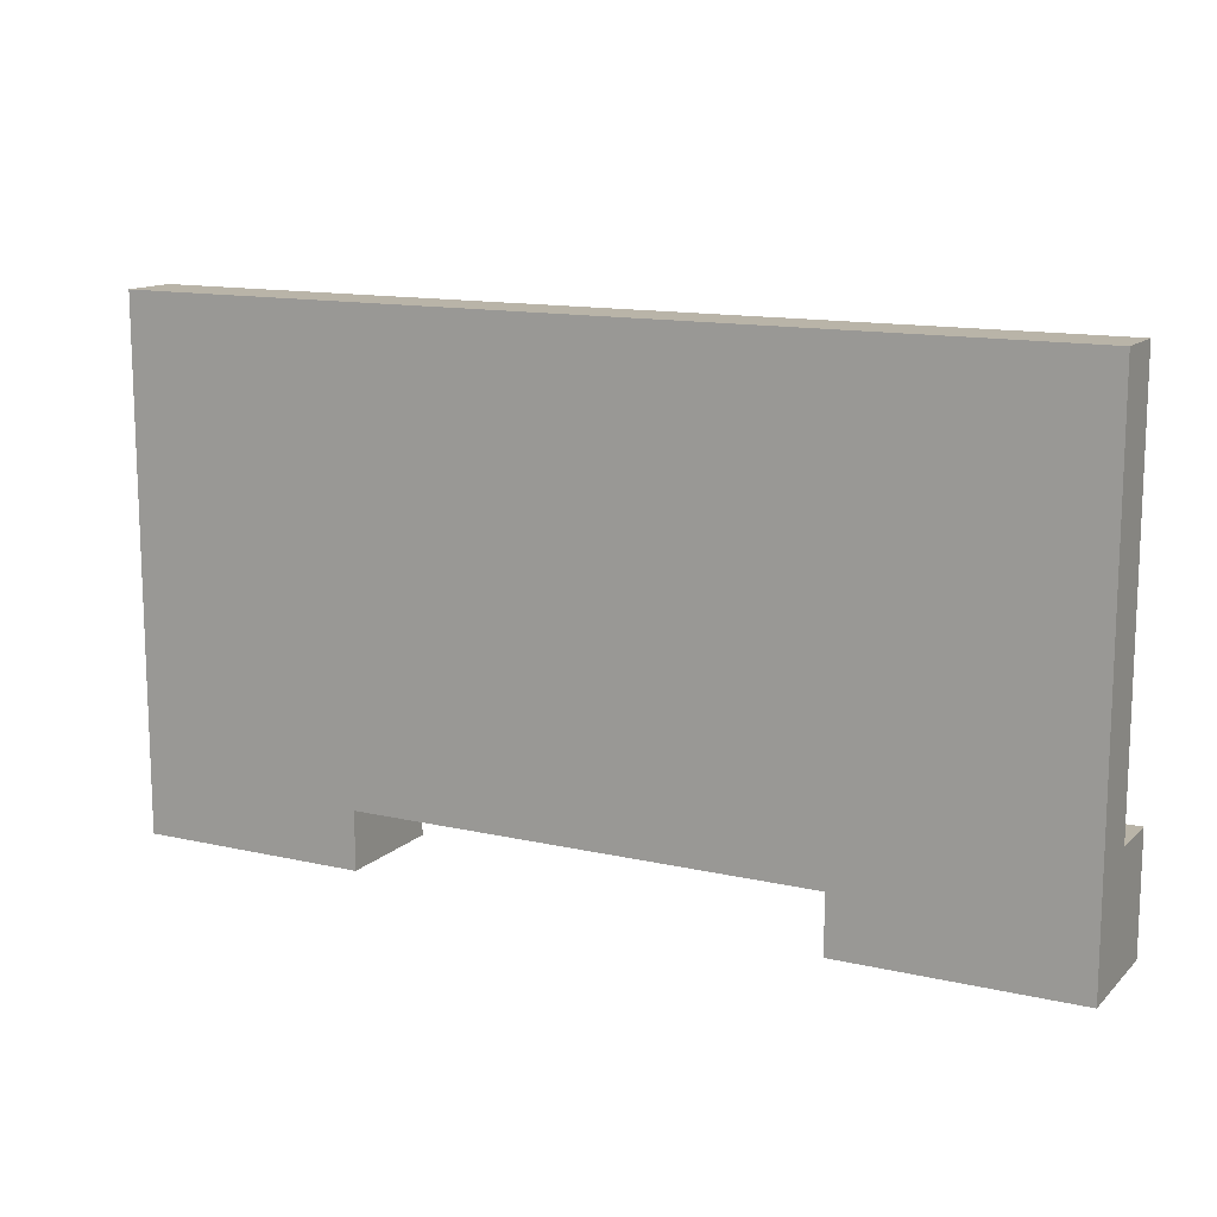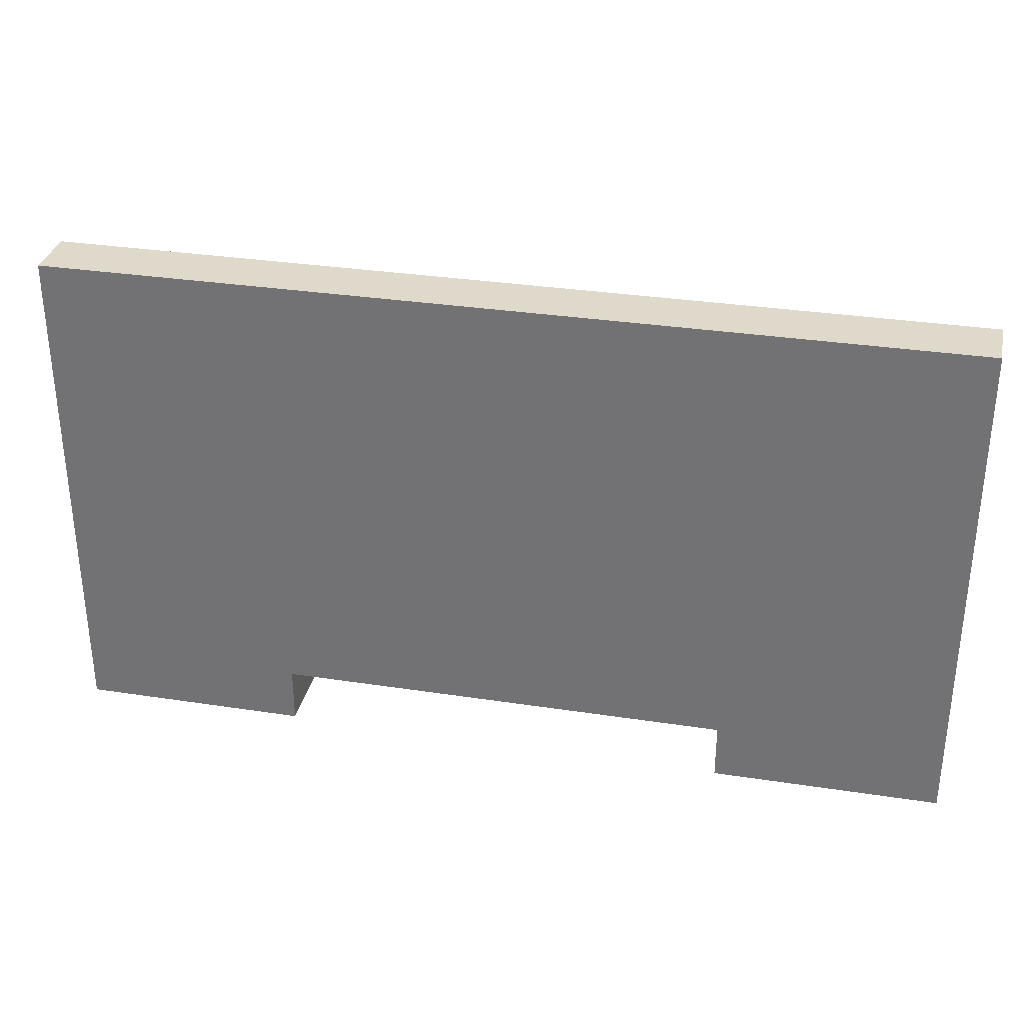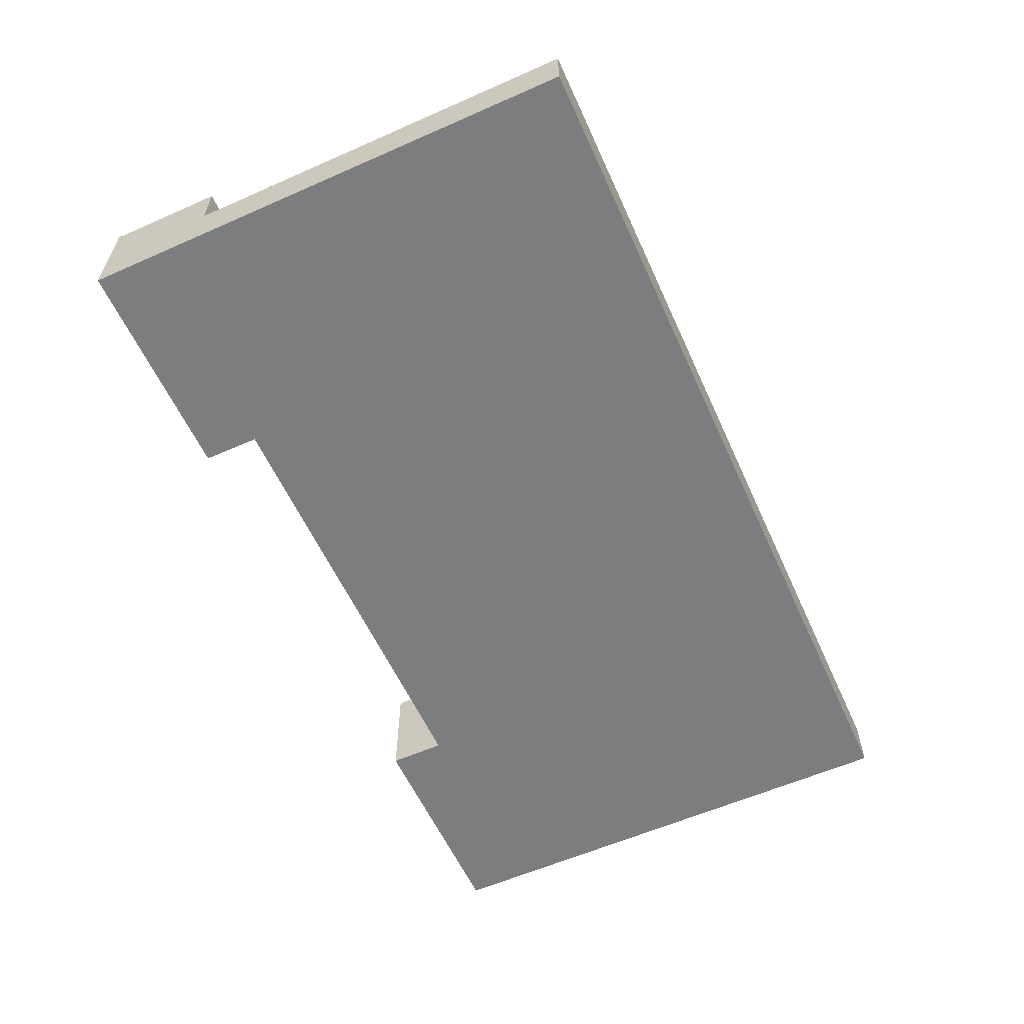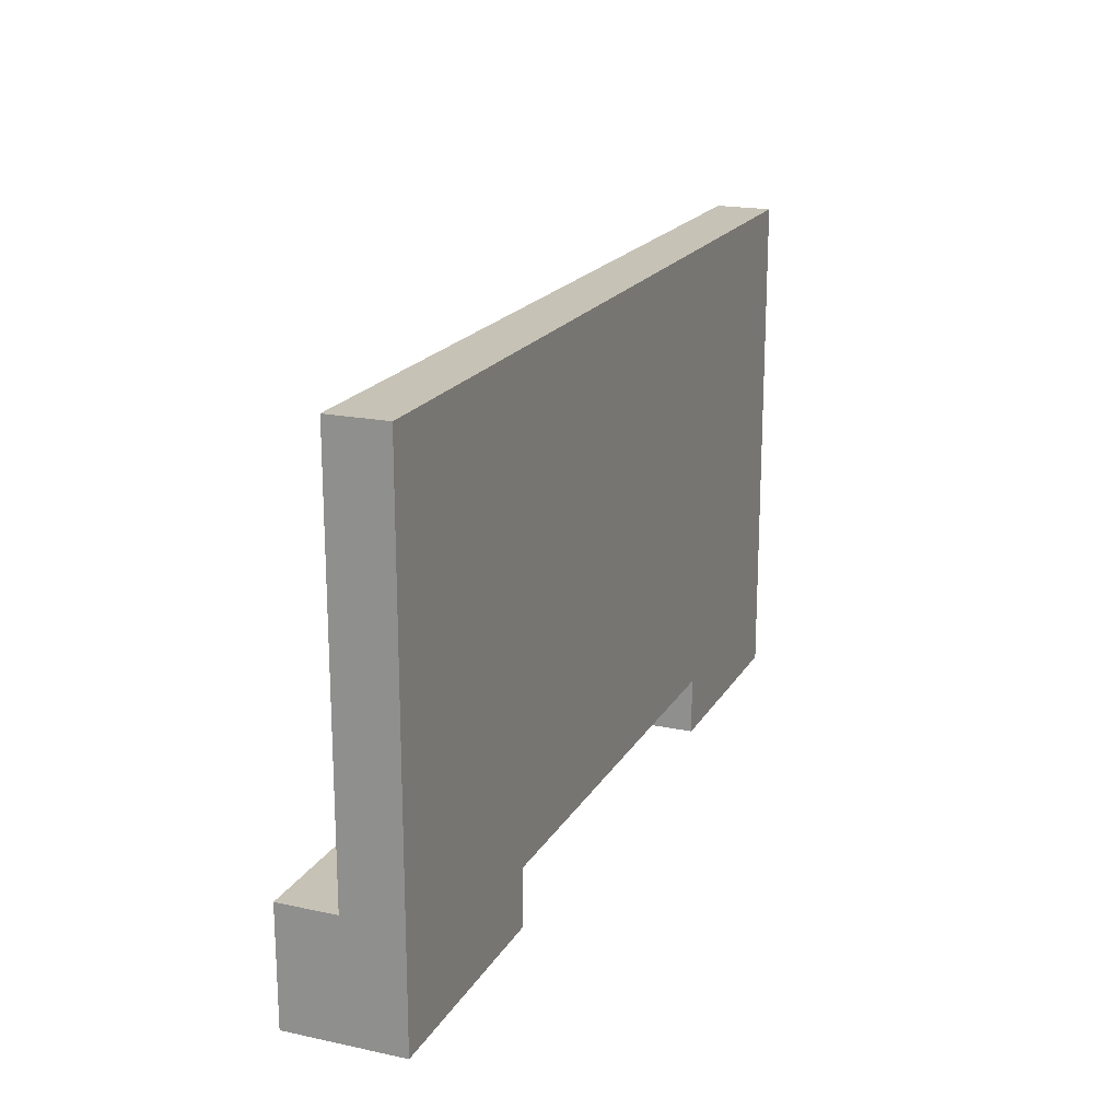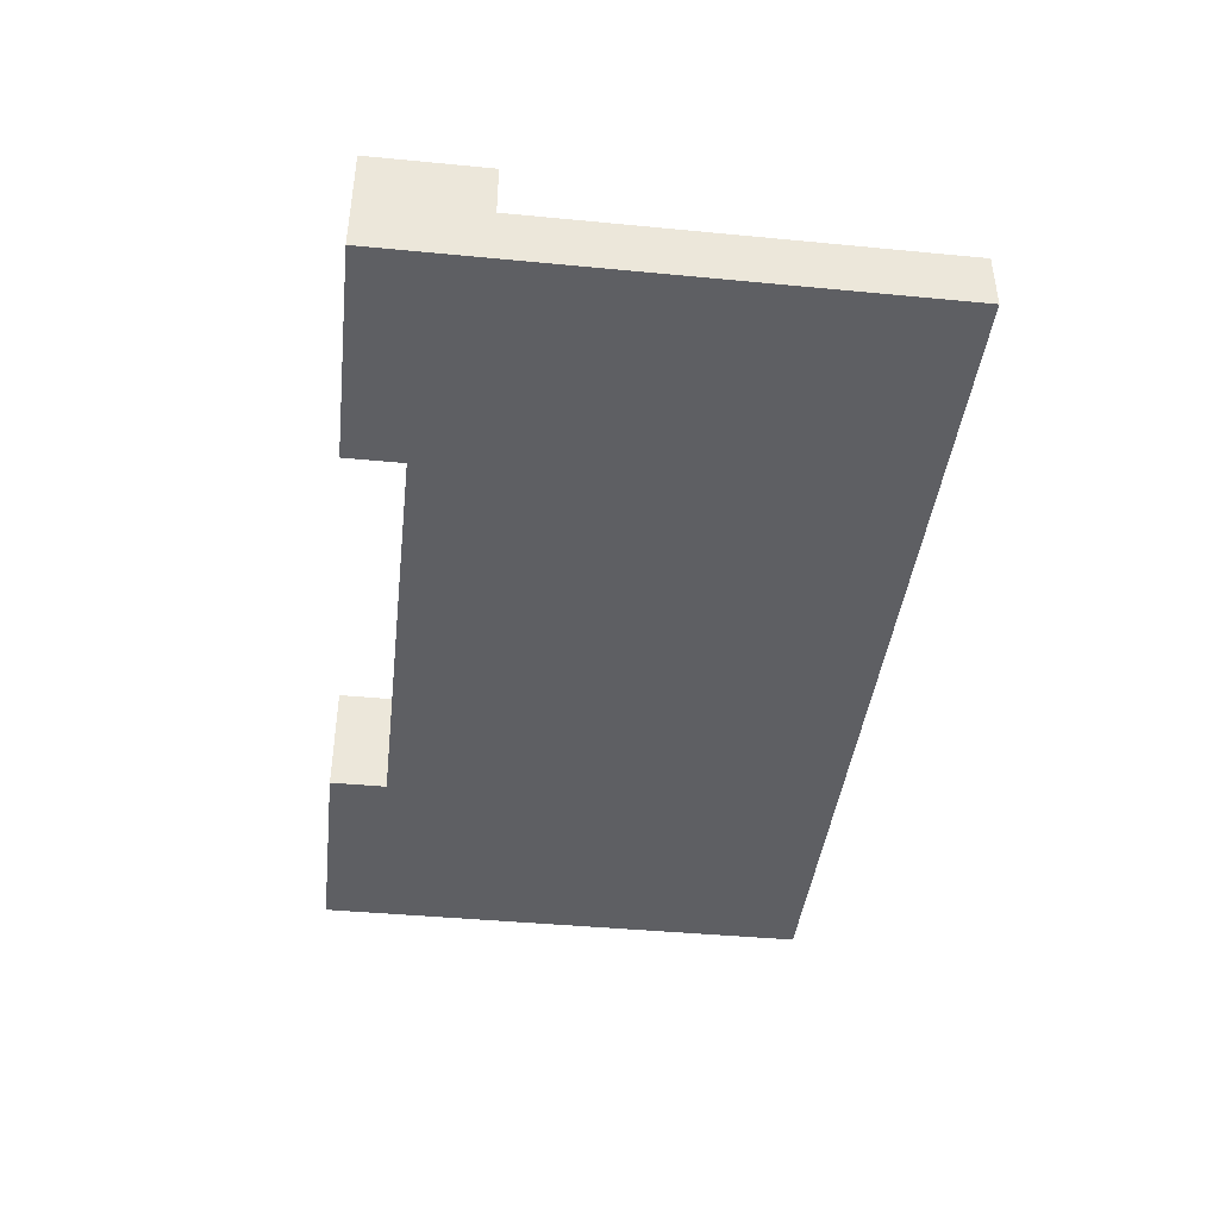
<metadata>
{"format":"obj","ext":"obj","renderer":"f3d","projection":"perspective","resolution":1024,"background":"white","views":[{"elev":13.2,"azim":27.6,"up":"+Z"},{"elev":32.3,"azim":12.1,"up":"+Z"},{"elev":-59.0,"azim":-65.6,"up":"+Y"},{"elev":19.1,"azim":-68.1,"up":"+Z"},{"elev":-41.9,"azim":-96.6,"up":"+Y"}]}
</metadata>
<code>
o
v -2.9 0 -0.4
v -2.5 0 -0.4
v -1.7 0 -0.4
v -1.3 0 -0.4
v -2.9 0.2 -0.4
v -2.5 0.2 -0.4
v -1.7 0.2 -0.4
v -1.3 0.2 -0.4
v -2.5 0 -0.3
v -1.7 0 -0.3
v -2.5 0.2 -0.3
v -1.7 0.2 -0.3
v -2.9 0.1 -0.2
v -2.8 0.1 -0.2
v -2.7 0.1 -0.2
v -2.6 0.1 -0.2
v -1.6 0.1 -0.2
v -1.4 0.1 -0.2
v -1.3 0.1 -0.2
v -2.9 0.2 -0.2
v -2.6 0.2 -0.2
v -1.6 0.2 -0.2
v -1.3 0.2 -0.2
v -2.6 0.1 -0.1
v -2.4 0.1 -0.1
v -2.3 0.1 -0.1
v -2.1 0.1 -0.1
v -2 0.1 -0.1
v -1.9 0.1 -0.1
v -1.7 0.1 -0.1
v -1.6 0.1 -0.1
v -2.6 0.2 -0.1
v -1.6 0.2 -0.1
v -2.9 0 0.5
v -2.8 0 0.5
v -2.7 0 0.5
v -2.6 0 0.5
v -2.5 0 0.5
v -2.3 0 0.5
v -2.2 0 0.5
v -2 0 0.5
v -1.8 0 0.5
v -1.7 0 0.5
v -1.5 0 0.5
v -1.3 0 0.5
v -2.9 0.1 0.5
v -2.8 0.1 0.5
v -2.7 0.1 0.5
v -2.6 0.1 0.5
v -2.5 0.1 0.5
v -2.3 0.1 0.5
v -2.2 0.1 0.5
v -2 0.1 0.5
v -1.8 0.1 0.5
v -1.7 0.1 0.5
v -1.5 0.1 0.5
v -1.3 0.1 0.5
v -2.9 0 -0.4
v -2.9 0.2 -0.4
v -2.9 0 -0.2
v -2.9 0.1 -0.2
v -2.9 0.2 -0.2
v -2.9 0 -0.1
v -2.9 0.1 -0.1
v -2.9 0 0.1
v -2.9 0.1 0.1
v -2.9 0 0.2
v -2.9 0.1 0.2
v -2.9 0 0.4
v -2.9 0.1 0.4
v -2.9 0 0.5
v -2.9 0.1 0.5
v -2.6 0.1 -0.2
v -2.6 0.2 -0.2
v -2.6 0.1 -0.1
v -2.6 0.2 -0.1
v -1.7 0 -0.4
v -1.7 0.2 -0.4
v -1.7 0 -0.3
v -1.7 0.2 -0.3
v -2.5 0 -0.4
v -2.5 0.2 -0.4
v -2.5 0 -0.3
v -2.5 0.2 -0.3
v -1.6 0.1 -0.2
v -1.6 0.2 -0.2
v -1.6 0.1 -0.1
v -1.6 0.2 -0.1
v -1.3 0 -0.4
v -1.3 0.2 -0.4
v -1.3 0 -0.2
v -1.3 0.1 -0.2
v -1.3 0.2 -0.2
v -1.3 0 -0.1
v -1.3 0.1 -0.1
v -1.3 0 0.1
v -1.3 0.1 0.1
v -1.3 0 0.3
v -1.3 0.1 0.3
v -1.3 0 0.5
v -1.3 0.1 0.5
v -2.9 0 -0.4
v -2.9 0 -0.2
v -2.9 0 -0.1
v -2.9 0 0.1
v -2.9 0 0.2
v -2.9 0 0.4
v -2.9 0 0.5
v -2.8 0 -0.2
v -2.8 0 -0.1
v -2.8 0 0.2
v -2.8 0 0.3
v -2.8 0 0.4
v -2.8 0 0.5
v -2.7 0 -0.2
v -2.7 0 -0.1
v -2.7 0 0
v -2.7 0 0.1
v -2.7 0 0.2
v -2.7 0 0.3
v -2.7 0 0.5
v -2.6 0 -0.2
v -2.6 0 -0.1
v -2.6 0 0
v -2.6 0 0.1
v -2.6 0 0.2
v -2.6 0 0.3
v -2.6 0 0.4
v -2.6 0 0.5
v -2.5 0 -0.4
v -2.5 0 -0.3
v -2.5 0 0
v -2.5 0 0.1
v -2.5 0 0.2
v -2.5 0 0.4
v -2.5 0 0.5
v -2.4 0 -0.1
v -2.4 0 0
v -2.4 0 0.1
v -2.4 0 0.2
v -2.4 0 0.3
v -2.3 0 -0.1
v -2.3 0 0
v -2.3 0 0.1
v -2.3 0 0.3
v -2.3 0 0.4
v -2.3 0 0.5
v -2.2 0 0
v -2.2 0 0.1
v -2.2 0 0.2
v -2.2 0 0.3
v -2.2 0 0.4
v -2.2 0 0.5
v -2.1 0 -0.1
v -2.1 0 0.1
v -2.1 0 0.2
v -2.1 0 0.3
v -2.1 0 0.4
v -2 0 -0.1
v -2 0 0.1
v -2 0 0.2
v -2 0 0.3
v -2 0 0.4
v -2 0 0.5
v -1.9 0 -0.1
v -1.9 0 0.1
v -1.9 0 0.2
v -1.9 0 0.4
v -1.8 0 0.2
v -1.8 0 0.3
v -1.8 0 0.4
v -1.8 0 0.5
v -1.7 0 -0.4
v -1.7 0 -0.3
v -1.7 0 -0.2
v -1.7 0 -0.1
v -1.7 0 0
v -1.7 0 0.1
v -1.7 0 0.3
v -1.7 0 0.4
v -1.7 0 0.5
v -1.6 0 -0.2
v -1.6 0 -0.1
v -1.6 0 0
v -1.6 0 0.1
v -1.6 0 0.2
v -1.6 0 0.3
v -1.5 0 -0.1
v -1.5 0 0
v -1.5 0 0.3
v -1.5 0 0.4
v -1.5 0 0.5
v -1.4 0 -0.2
v -1.4 0 -0.1
v -1.4 0 0.1
v -1.4 0 0.3
v -1.4 0 0.4
v -1.3 0 -0.4
v -1.3 0 -0.2
v -1.3 0 -0.1
v -1.3 0 0.1
v -1.3 0 0.3
v -1.3 0 0.5
v -2.9 0.1 -0.2
v -2.9 0.1 -0.1
v -2.9 0.1 0.1
v -2.9 0.1 0.2
v -2.9 0.1 0.4
v -2.9 0.1 0.5
v -2.8 0.1 -0.2
v -2.8 0.1 -0.1
v -2.8 0.1 0.2
v -2.8 0.1 0.3
v -2.8 0.1 0.4
v -2.8 0.1 0.5
v -2.7 0.1 -0.2
v -2.7 0.1 -0.1
v -2.7 0.1 0
v -2.7 0.1 0.1
v -2.7 0.1 0.2
v -2.7 0.1 0.3
v -2.7 0.1 0.5
v -2.6 0.1 -0.2
v -2.6 0.1 -0.1
v -2.6 0.1 0
v -2.6 0.1 0.1
v -2.6 0.1 0.2
v -2.6 0.1 0.3
v -2.6 0.1 0.4
v -2.6 0.1 0.5
v -2.5 0.1 0
v -2.5 0.1 0.1
v -2.5 0.1 0.2
v -2.5 0.1 0.4
v -2.5 0.1 0.5
v -2.4 0.1 -0.1
v -2.4 0.1 0
v -2.4 0.1 0.1
v -2.4 0.1 0.2
v -2.4 0.1 0.3
v -2.3 0.1 -0.1
v -2.3 0.1 0
v -2.3 0.1 0.1
v -2.3 0.1 0.3
v -2.3 0.1 0.4
v -2.3 0.1 0.5
v -2.2 0.1 0
v -2.2 0.1 0.1
v -2.2 0.1 0.2
v -2.2 0.1 0.3
v -2.2 0.1 0.4
v -2.2 0.1 0.5
v -2.1 0.1 -0.1
v -2.1 0.1 0.1
v -2.1 0.1 0.2
v -2.1 0.1 0.3
v -2.1 0.1 0.4
v -2 0.1 -0.1
v -2 0.1 0.1
v -2 0.1 0.2
v -2 0.1 0.3
v -2 0.1 0.4
v -2 0.1 0.5
v -1.9 0.1 -0.1
v -1.9 0.1 0.1
v -1.9 0.1 0.2
v -1.9 0.1 0.4
v -1.8 0.1 0.2
v -1.8 0.1 0.3
v -1.8 0.1 0.4
v -1.8 0.1 0.5
v -1.7 0.1 -0.1
v -1.7 0.1 0
v -1.7 0.1 0.1
v -1.7 0.1 0.3
v -1.7 0.1 0.4
v -1.7 0.1 0.5
v -1.6 0.1 -0.2
v -1.6 0.1 -0.1
v -1.6 0.1 0
v -1.6 0.1 0.1
v -1.6 0.1 0.2
v -1.6 0.1 0.3
v -1.5 0.1 -0.1
v -1.5 0.1 0
v -1.5 0.1 0.3
v -1.5 0.1 0.4
v -1.5 0.1 0.5
v -1.4 0.1 -0.2
v -1.4 0.1 -0.1
v -1.4 0.1 0.1
v -1.4 0.1 0.3
v -1.4 0.1 0.4
v -1.3 0.1 -0.2
v -1.3 0.1 -0.1
v -1.3 0.1 0.1
v -1.3 0.1 0.3
v -1.3 0.1 0.5
v -2.9 0.2 -0.4
v -2.9 0.2 -0.2
v -2.6 0.2 -0.2
v -2.6 0.2 -0.1
v -2.5 0.2 -0.4
v -2.5 0.2 -0.3
v -1.7 0.2 -0.4
v -1.7 0.2 -0.3
v -1.6 0.2 -0.2
v -1.6 0.2 -0.1
v -1.3 0.2 -0.4
v -1.3 0.2 -0.2
f 5 2 1
f 6 2 5
f 7 4 3
f 8 4 7
f 11 10 9
f 12 10 11
f 13 14 20
f 14 15 20
f 15 16 20
f 20 16 21
f 18 19 22
f 17 18 22
f 22 19 23
f 24 25 32
f 30 31 32
f 29 30 32
f 28 29 32
f 27 28 32
f 26 27 32
f 25 26 32
f 32 31 33
f 34 35 46
f 35 36 47
f 46 35 47
f 36 37 48
f 47 36 48
f 37 38 49
f 48 37 49
f 38 39 50
f 49 38 50
f 39 40 51
f 50 39 51
f 40 41 52
f 51 40 52
f 41 42 53
f 52 41 53
f 42 43 54
f 53 42 54
f 43 44 55
f 54 43 55
f 44 45 56
f 55 44 56
f 56 45 57
f 60 59 58
f 61 59 60
f 62 59 61
f 63 61 60
f 64 61 63
f 65 64 63
f 66 64 65
f 67 66 65
f 68 66 67
f 69 68 67
f 70 68 69
f 71 70 69
f 72 70 71
f 75 74 73
f 76 74 75
f 79 78 77
f 80 78 79
f 81 82 83
f 83 82 84
f 85 86 87
f 87 86 88
f 89 90 91
f 91 90 92
f 92 90 93
f 91 92 94
f 94 92 95
f 94 95 96
f 96 95 97
f 96 97 98
f 98 97 99
f 98 99 100
f 100 99 101
f 109 103 102
f 109 104 103
f 110 105 104
f 110 104 109
f 111 107 106
f 111 106 105
f 112 107 111
f 113 108 107
f 113 107 112
f 114 108 113
f 115 109 102
f 115 110 109
f 116 105 110
f 116 110 115
f 117 105 116
f 118 111 105
f 118 105 117
f 119 112 111
f 119 111 118
f 120 114 113
f 120 112 119
f 120 113 112
f 121 114 120
f 122 115 102
f 122 116 115
f 123 117 116
f 123 116 122
f 124 118 117
f 124 117 123
f 125 119 118
f 125 118 124
f 126 120 119
f 126 119 125
f 127 121 120
f 127 120 126
f 128 121 127
f 129 121 128
f 130 123 122
f 130 122 102
f 131 123 130
f 132 124 123
f 132 125 124
f 133 126 125
f 133 125 132
f 134 127 126
f 134 126 133
f 134 128 127
f 135 129 128
f 135 128 134
f 136 129 135
f 137 123 131
f 137 132 123
f 138 134 133
f 138 132 137
f 138 133 132
f 139 134 138
f 140 135 134
f 140 134 139
f 141 135 140
f 142 137 131
f 142 138 137
f 143 139 138
f 143 138 142
f 144 140 139
f 144 139 143
f 145 135 141
f 145 141 140
f 146 136 135
f 146 135 145
f 147 136 146
f 148 144 143
f 148 143 142
f 149 140 144
f 149 144 148
f 150 145 140
f 150 140 149
f 150 146 145
f 151 146 150
f 152 147 146
f 152 146 151
f 153 147 152
f 154 148 142
f 154 149 148
f 154 142 131
f 155 150 149
f 155 149 154
f 156 151 150
f 156 150 155
f 157 152 151
f 157 151 156
f 158 153 152
f 158 152 157
f 159 155 154
f 159 154 131
f 160 156 155
f 160 155 159
f 161 157 156
f 161 156 160
f 162 158 157
f 162 157 161
f 163 153 158
f 163 158 162
f 164 153 163
f 165 160 159
f 165 159 131
f 166 161 160
f 166 160 165
f 167 164 163
f 167 161 166
f 167 162 161
f 167 163 162
f 168 164 167
f 169 166 165
f 169 167 166
f 169 168 167
f 170 168 169
f 171 164 168
f 171 168 170
f 172 164 171
f 174 165 131
f 175 165 174
f 176 169 165
f 176 165 175
f 177 169 176
f 178 169 177
f 179 170 169
f 179 171 170
f 180 172 171
f 180 171 179
f 181 172 180
f 182 175 174
f 182 174 173
f 182 176 175
f 183 177 176
f 183 176 182
f 184 178 177
f 184 177 183
f 185 169 178
f 185 178 184
f 186 179 169
f 186 169 185
f 187 180 179
f 187 179 186
f 188 184 183
f 188 183 182
f 189 187 186
f 189 184 188
f 189 185 184
f 189 186 185
f 190 180 187
f 190 187 189
f 191 181 180
f 191 180 190
f 192 181 191
f 193 189 188
f 193 188 182
f 193 182 173
f 193 190 189
f 194 190 193
f 195 190 194
f 196 191 190
f 196 190 195
f 197 192 191
f 197 191 196
f 198 193 173
f 199 194 193
f 199 193 198
f 200 195 194
f 200 194 199
f 201 196 195
f 201 195 200
f 202 197 196
f 202 196 201
f 203 192 197
f 203 197 202
f 204 205 210
f 205 206 211
f 210 205 211
f 206 207 212
f 207 208 212
f 212 208 213
f 208 209 214
f 213 208 214
f 214 209 215
f 210 211 216
f 211 206 217
f 216 211 217
f 217 206 218
f 206 212 219
f 218 206 219
f 212 213 220
f 219 212 220
f 213 214 221
f 220 213 221
f 214 215 221
f 221 215 222
f 216 217 223
f 217 218 224
f 223 217 224
f 218 219 225
f 224 218 225
f 219 220 226
f 225 219 226
f 220 221 227
f 226 220 227
f 221 222 228
f 227 221 228
f 228 222 229
f 229 222 230
f 224 225 231
f 225 226 231
f 226 227 232
f 231 226 232
f 228 229 233
f 232 227 233
f 227 228 233
f 229 230 234
f 233 229 234
f 234 230 235
f 224 231 236
f 232 233 237
f 236 231 237
f 231 232 237
f 237 233 238
f 233 234 239
f 238 233 239
f 239 234 240
f 236 237 241
f 237 238 242
f 241 237 242
f 238 239 243
f 242 238 243
f 240 234 244
f 239 240 244
f 234 235 245
f 244 234 245
f 245 235 246
f 241 242 247
f 242 243 247
f 243 239 248
f 247 243 248
f 239 244 249
f 248 239 249
f 244 245 249
f 249 245 250
f 245 246 251
f 250 245 251
f 251 246 252
f 247 248 253
f 241 247 253
f 248 249 254
f 253 248 254
f 249 250 255
f 254 249 255
f 250 251 256
f 255 250 256
f 251 252 257
f 256 251 257
f 253 254 258
f 254 255 259
f 258 254 259
f 255 256 260
f 259 255 260
f 256 257 261
f 260 256 261
f 257 252 262
f 261 257 262
f 262 252 263
f 258 259 264
f 259 260 265
f 264 259 265
f 260 261 266
f 265 260 266
f 261 262 266
f 262 263 266
f 266 263 267
f 264 265 268
f 265 266 268
f 266 267 268
f 268 267 269
f 267 263 270
f 269 267 270
f 270 263 271
f 264 268 272
f 272 268 273
f 273 268 274
f 268 269 275
f 269 270 275
f 270 271 276
f 275 270 276
f 276 271 277
f 272 273 279
f 273 274 280
f 279 273 280
f 274 268 281
f 280 274 281
f 268 275 282
f 281 268 282
f 275 276 283
f 282 275 283
f 279 280 284
f 278 279 284
f 282 283 285
f 284 280 285
f 280 281 285
f 281 282 285
f 283 276 286
f 285 283 286
f 276 277 287
f 286 276 287
f 287 277 288
f 284 285 289
f 278 284 289
f 285 286 289
f 289 286 290
f 290 286 291
f 286 287 292
f 291 286 292
f 287 288 293
f 292 287 293
f 289 290 294
f 290 291 295
f 294 290 295
f 291 292 296
f 295 291 296
f 292 293 297
f 296 292 297
f 293 288 298
f 297 293 298
f 299 300 301
f 299 301 303
f 301 302 303
f 303 302 304
f 304 302 306
f 306 302 307
f 305 306 307
f 307 302 308
f 305 307 309
f 309 307 310

</code>
